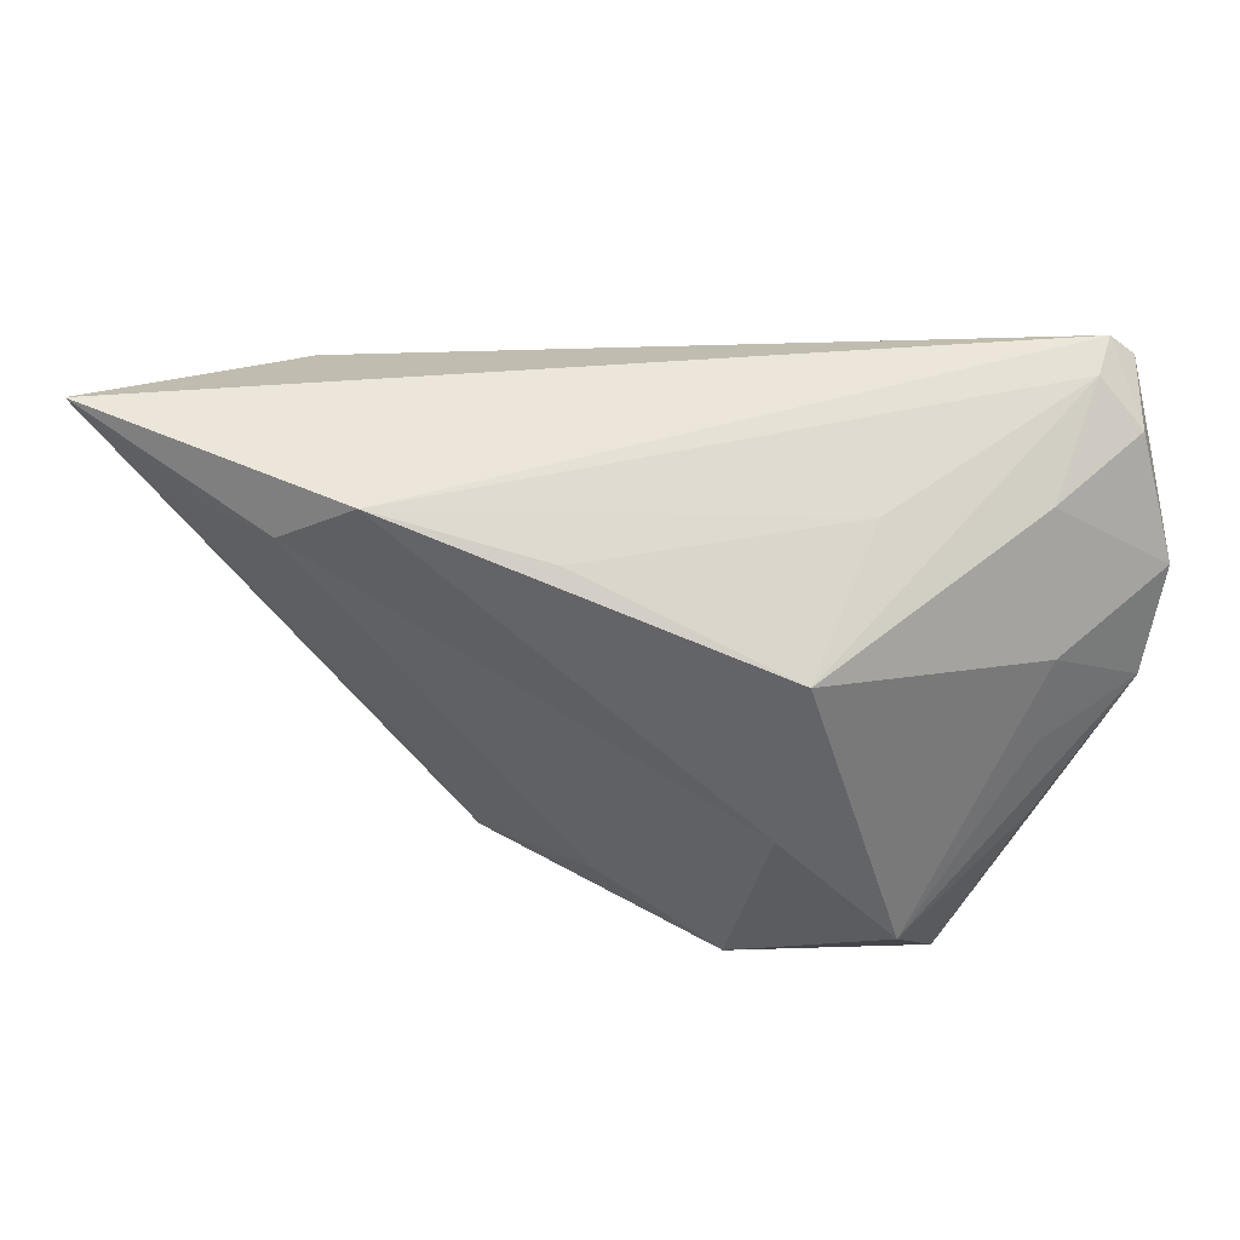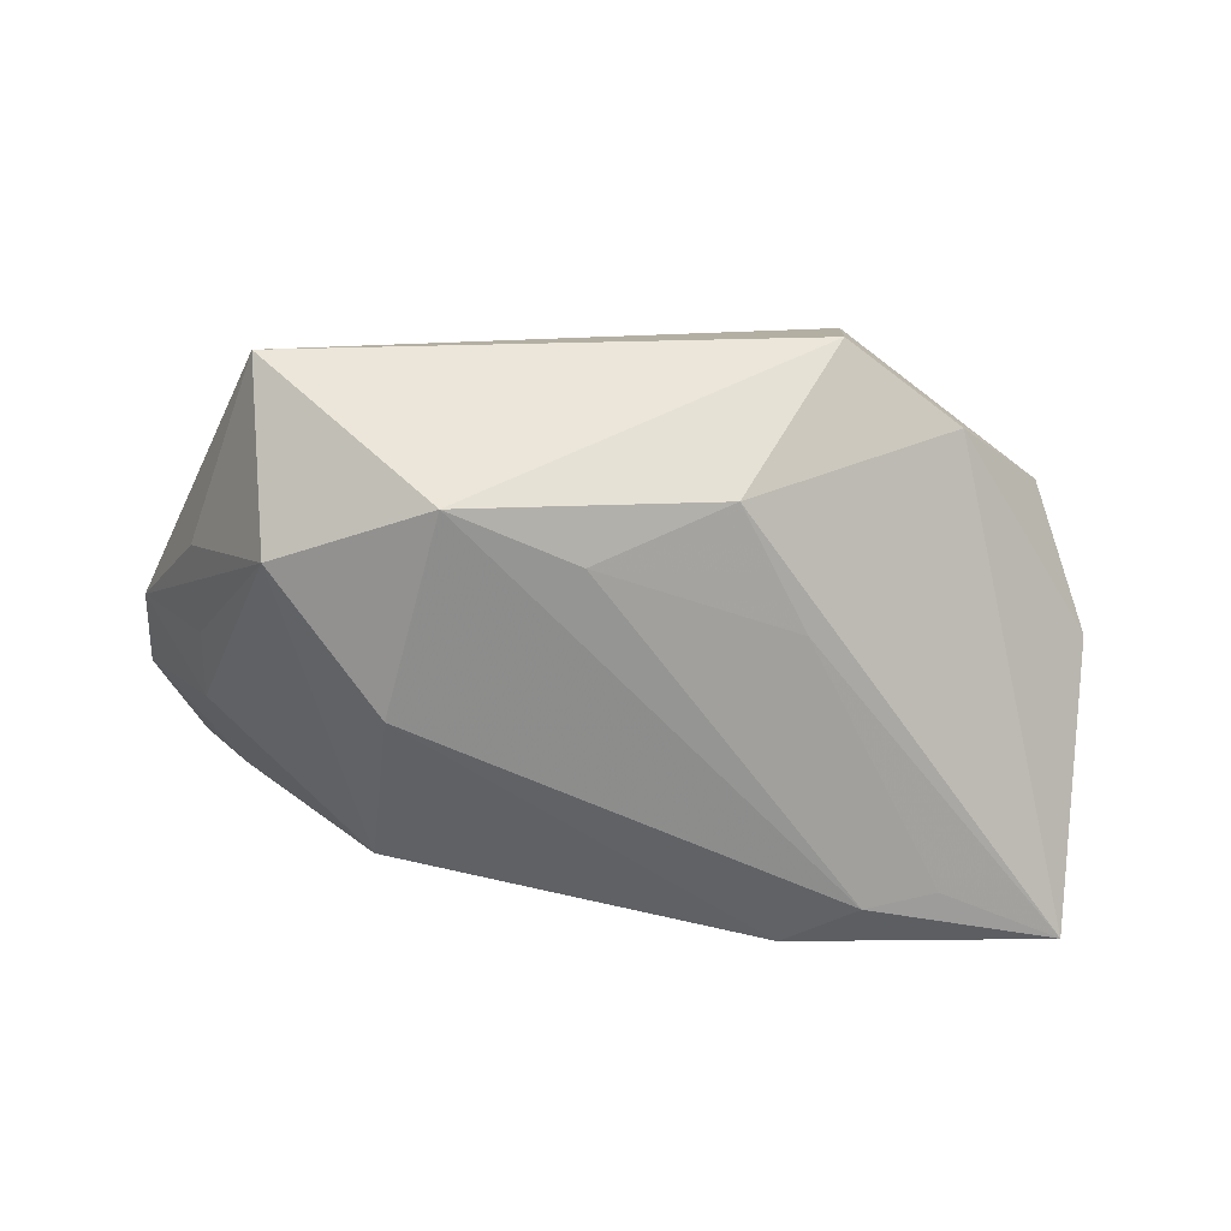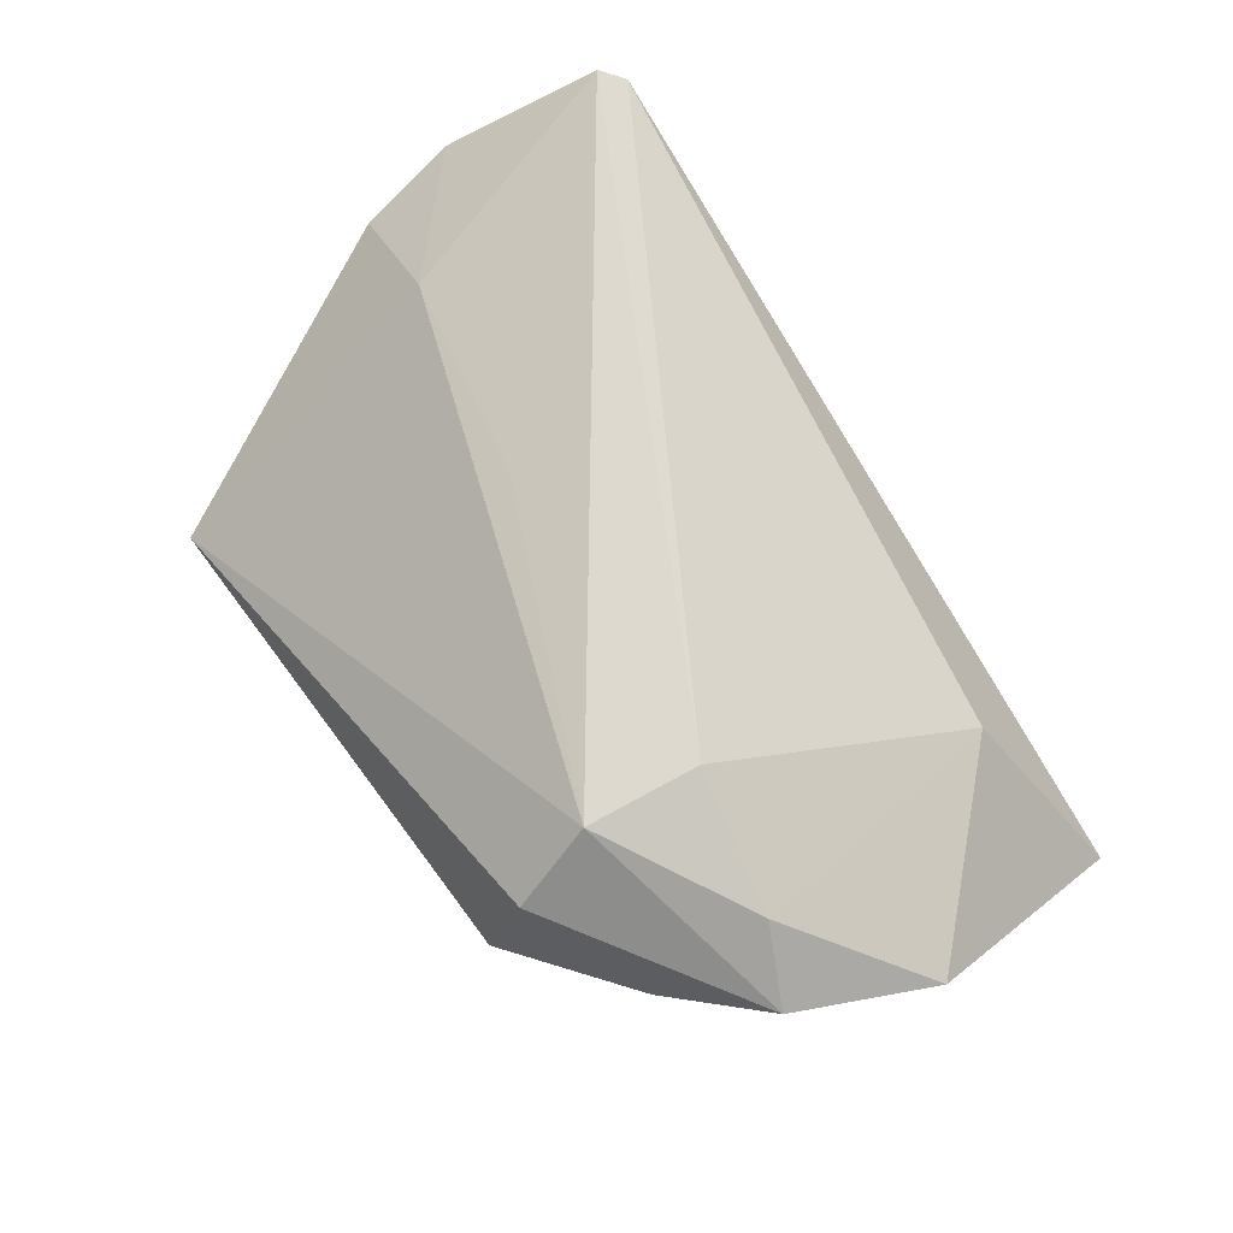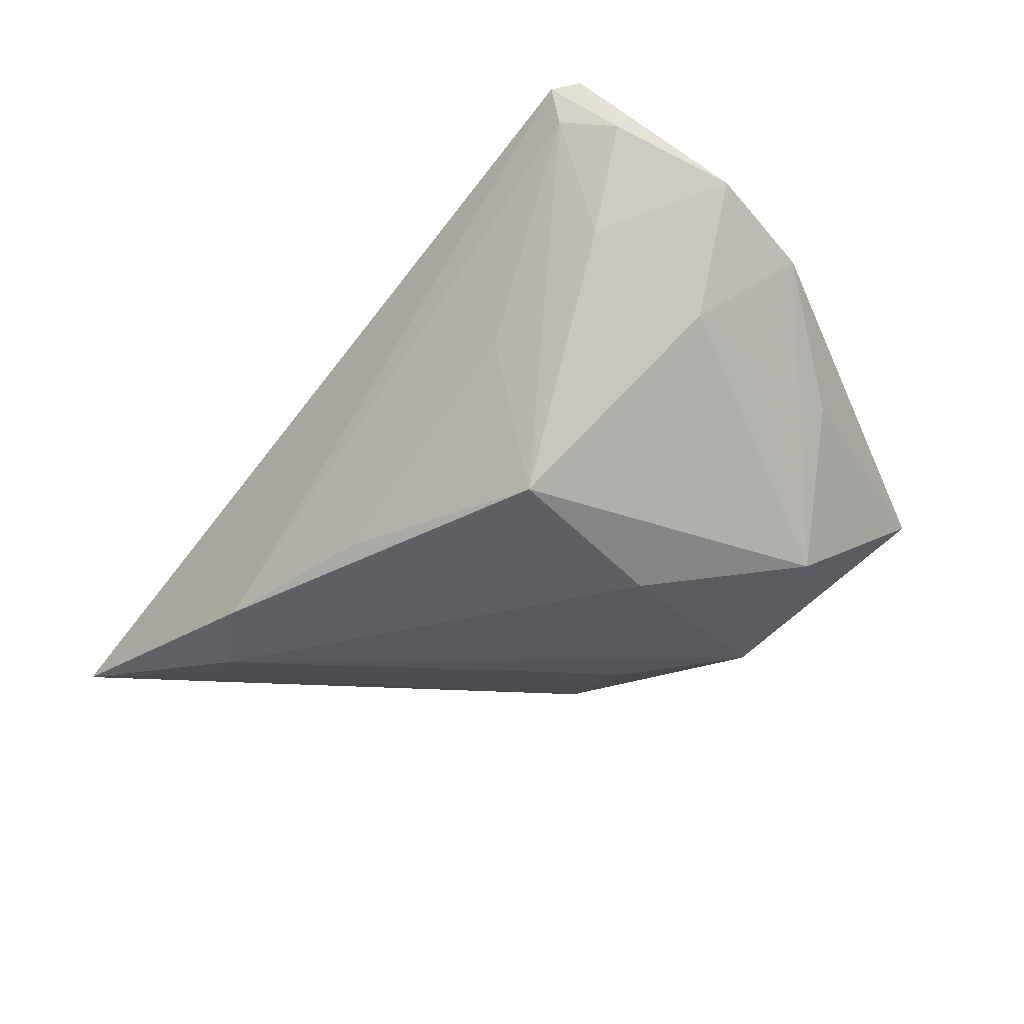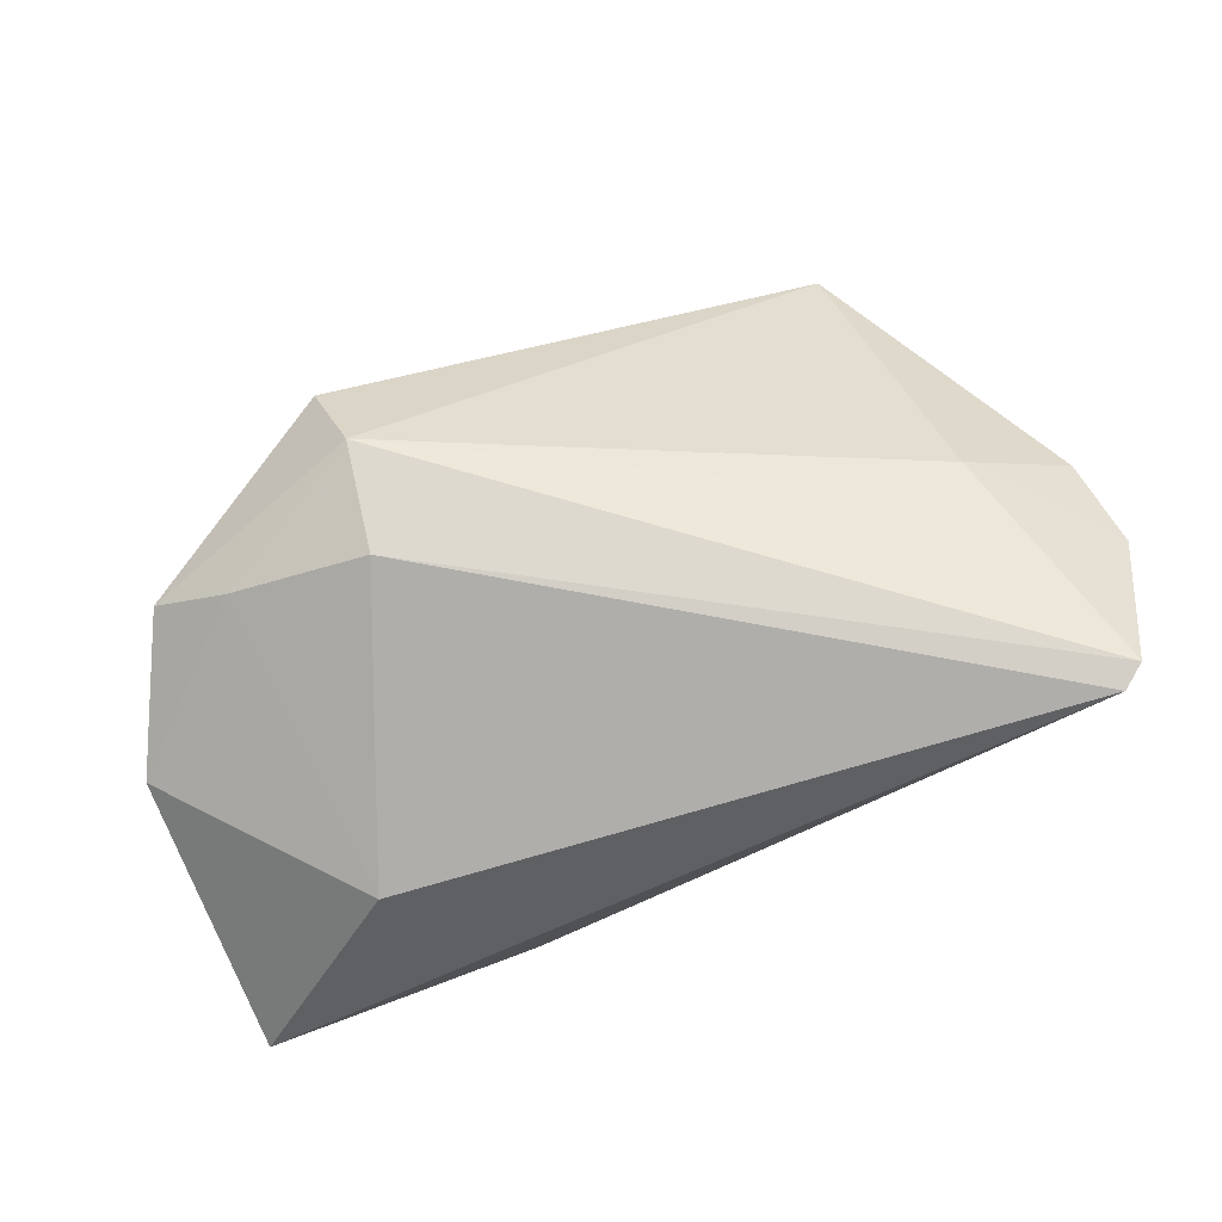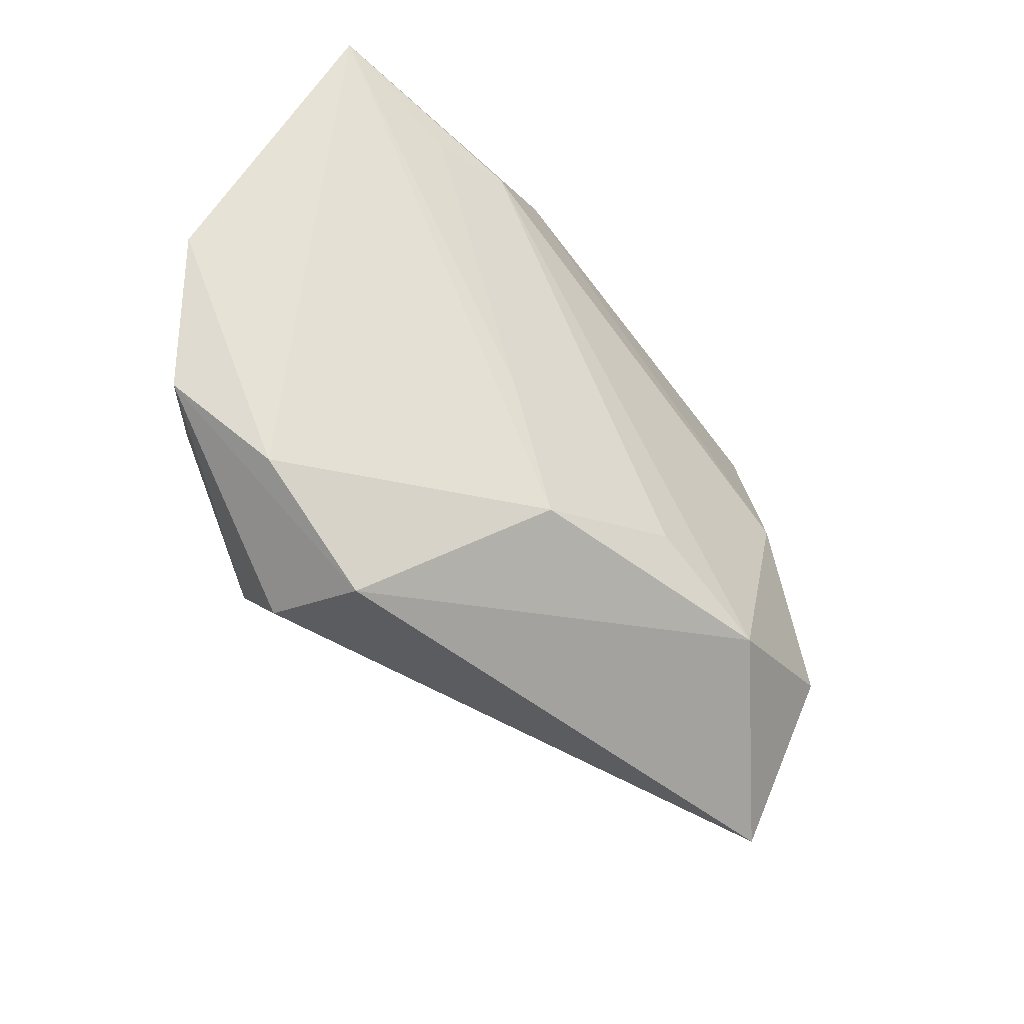
<metadata>
{"format":"obj","ext":"obj","renderer":"f3d","projection":"perspective","resolution":1024,"background":"white","views":[{"elev":48.6,"azim":-161.8,"up":"+Y"},{"elev":-60.9,"azim":-3.1,"up":"+Z"},{"elev":71.5,"azim":54.0,"up":"+Z"},{"elev":-35.1,"azim":-132.2,"up":"+Z"},{"elev":71.8,"azim":159.9,"up":"+Z"},{"elev":-51.2,"azim":128.2,"up":"+Y"}]}
</metadata>
<code>
v 0.04199 0.02282 -0.0197
v -0.0563 0.001812 0.006737
v -0.04507 0.03358 0.02472
v -0.002321 -0.02017 -0.02239
v 0.05839 0.03108 -0.01667
v 0.02751 -0.03378 0.01741
v 0.02318 0.02996 -0.02121
v -0.04507 0.03224 0.01965
v -0.0483 -0.01178 -0.005406
v 0.0277 -0.009744 0.02527
v 0.01439 -0.0262 -0.01627
v -0.04105 -6.334e-05 0.01671
v 0.0421 -0.02651 0.005833
v -0.04771 0.01084 -0.002026
v 0.06069 0.0009597 0.006113
v 0.03258 0.0238 -0.0225
v -0.02385 -0.001355 -0.02584
v 0.0234 -0.01029 -0.01761
v 0.001983 0.02662 -0.01933
v -0.04406 0.02538 0.005852
v -0.01316 -0.006259 0.02161
v 0.02655 -0.03796 0.004337
v -0.04025 -0.03796 -0.008199
v -0.04761 0.000189 -0.00497
v 0.0446 -0.013 0.01947
v -0.04798 0.03119 0.02527
v 0.02593 -0.02394 0.02527
v -0.02533 0.01964 -0.02129
v -0.01832 -0.02724 -0.02385
v 0.03961 0.0232 0.005505
v -0.051 0.0278 0.01745
v -0.02728 0.02719 -0.003121
v -0.05688 0.01445 0.0121
v 0.05312 -0.01696 0.01287
v -0.03776 -0.01867 -0.02192
f 15 5 30
f 23 27 12
f 15 30 25
f 7 17 28
f 3 30 5
f 5 7 3
f 34 25 27
f 15 25 34
f 2 9 23
f 2 12 33
f 23 12 2
f 29 22 23
f 11 22 29
f 16 7 5
f 17 7 16
f 16 29 17
f 10 25 30
f 30 3 10
f 27 25 10
f 27 10 26
f 26 10 3
f 33 12 26
f 31 26 3
f 33 26 31
f 6 34 27
f 22 34 6
f 6 27 23
f 23 22 6
f 13 22 11
f 13 34 22
f 15 34 13
f 13 5 15
f 13 11 5
f 14 2 33
f 35 29 23
f 17 29 35
f 23 9 35
f 28 17 35
f 35 14 28
f 9 2 35
f 1 16 5
f 11 29 4
f 29 16 4
f 19 7 28
f 28 32 19
f 19 32 7
f 8 3 7
f 7 32 8
f 8 32 28
f 8 31 3
f 21 12 27
f 27 26 21
f 21 26 12
f 2 14 24
f 24 35 2
f 14 35 24
f 11 4 18
f 5 11 18
f 18 1 5
f 16 1 18
f 18 4 16
f 20 8 28
f 31 8 20
f 33 31 20
f 20 14 33
f 28 14 20

</code>
